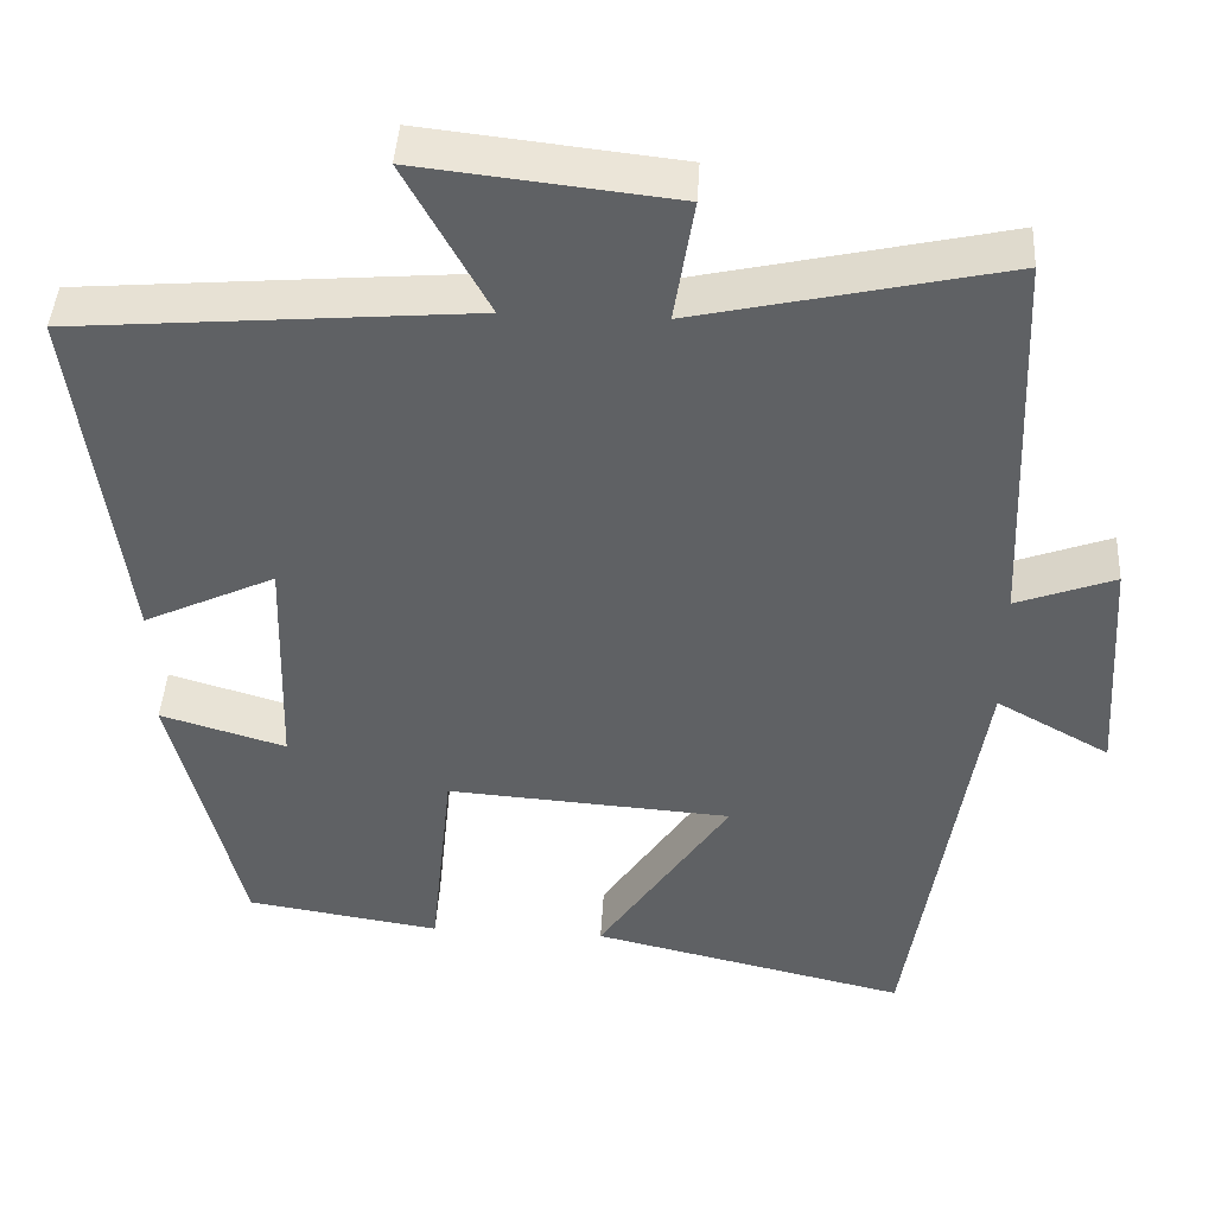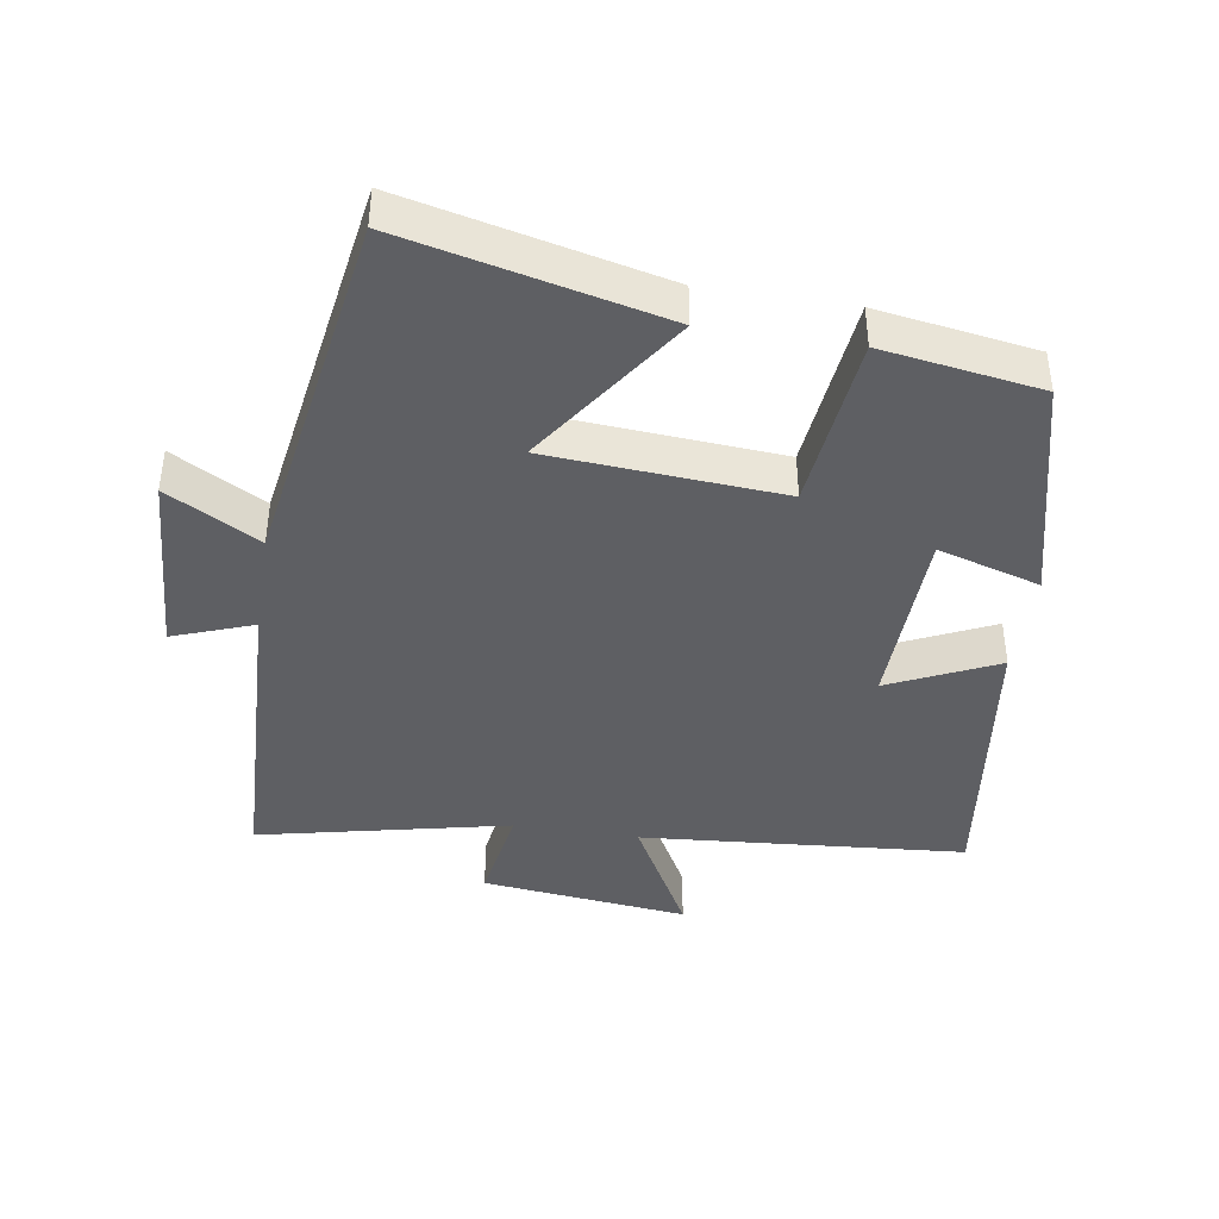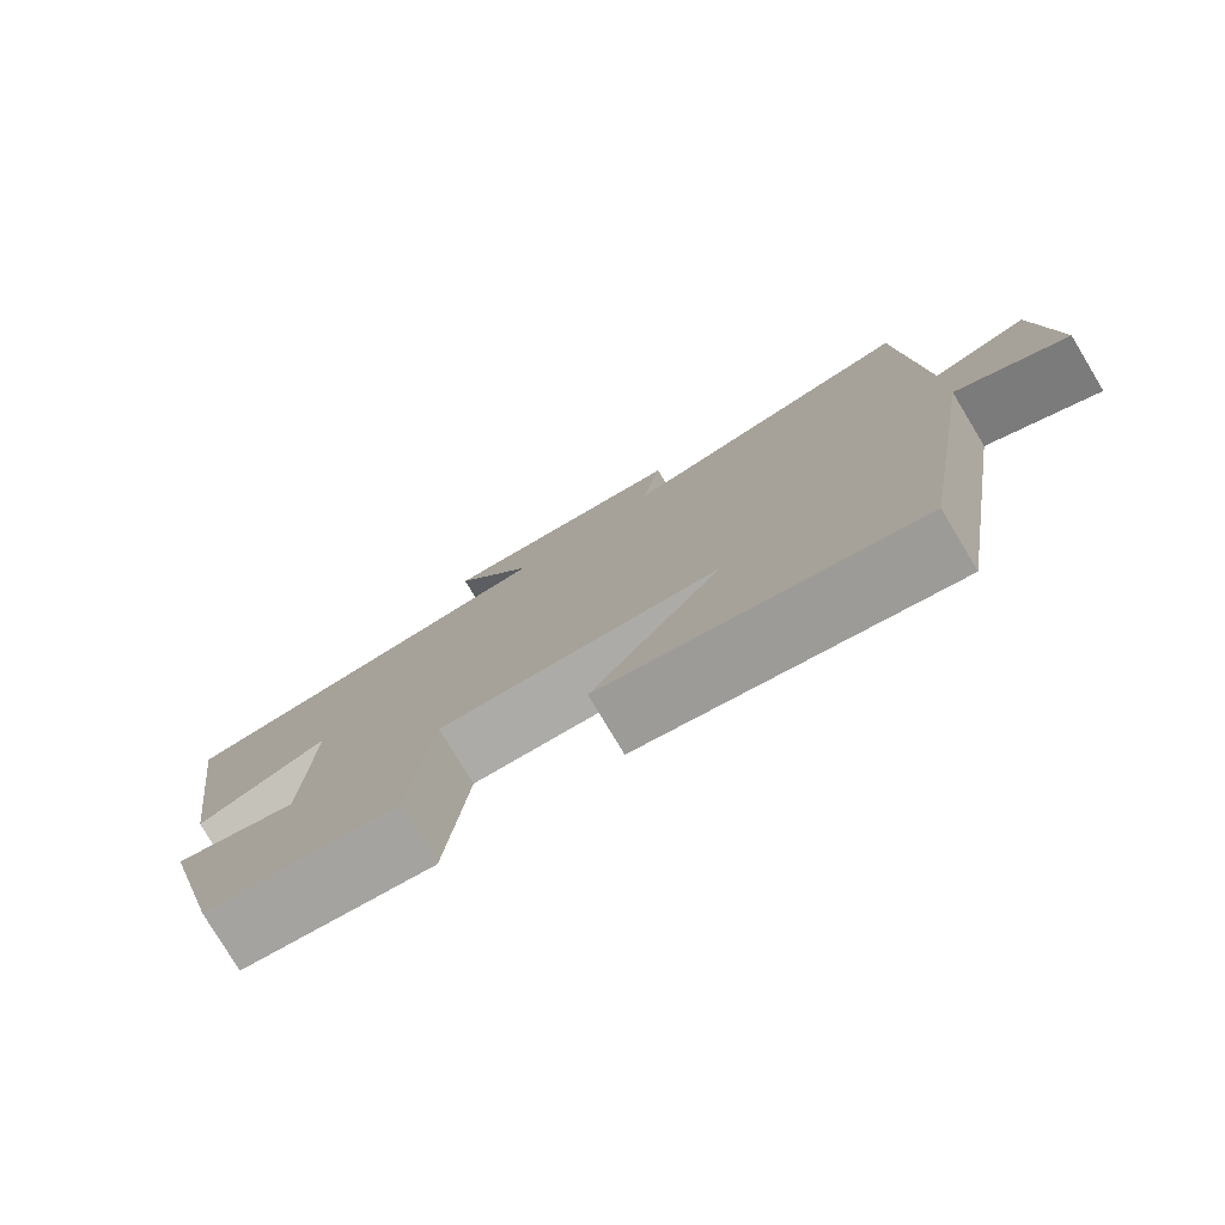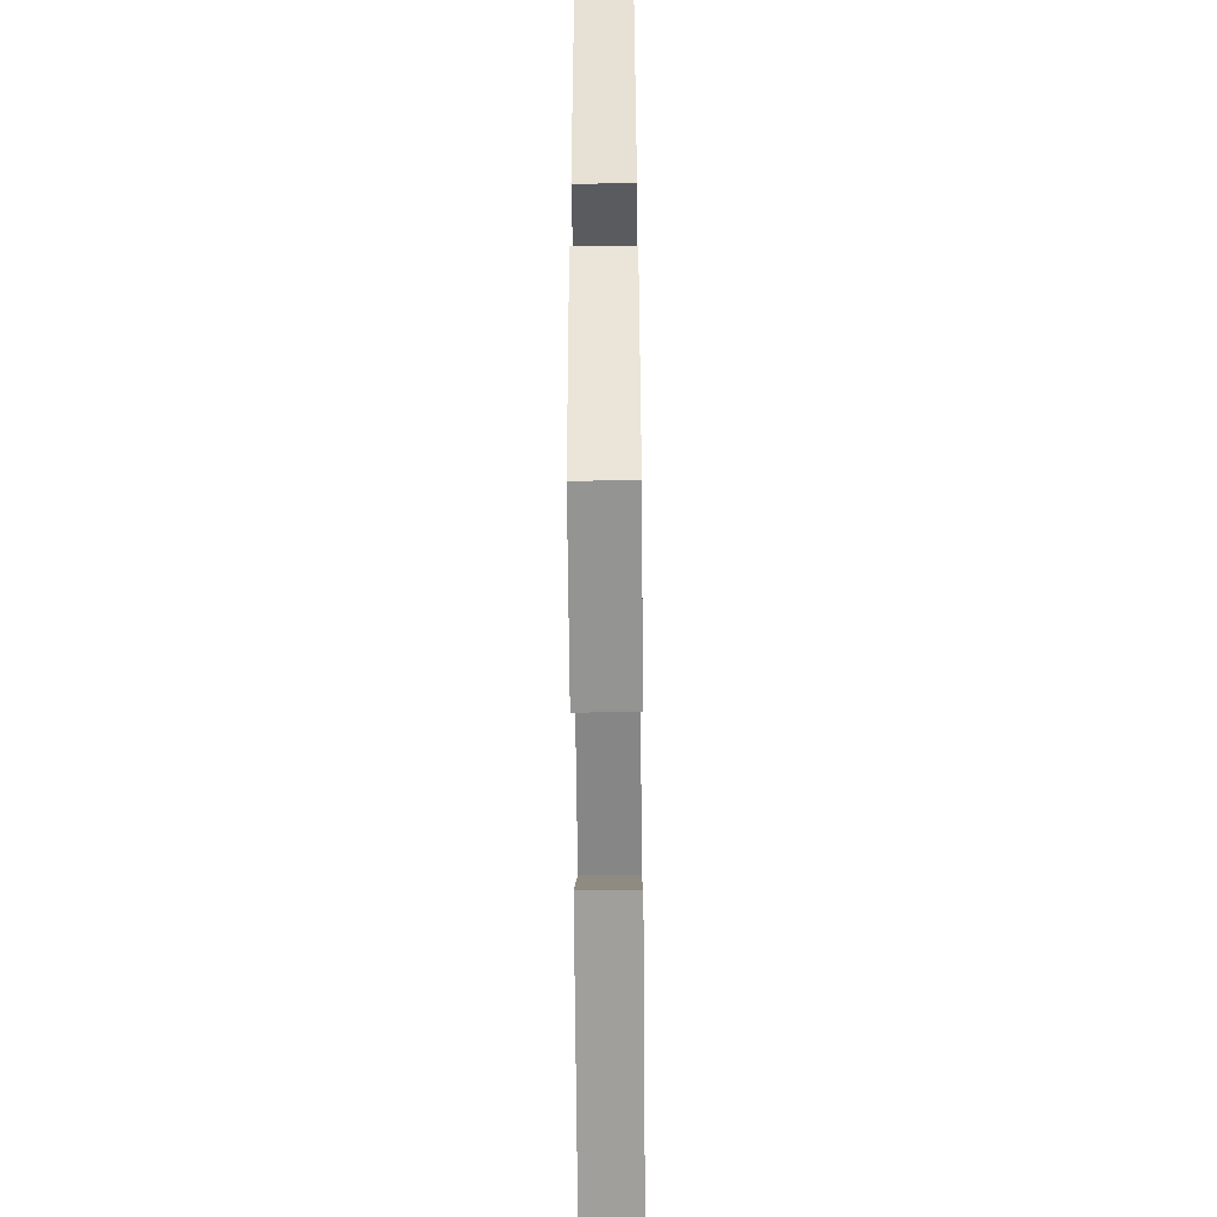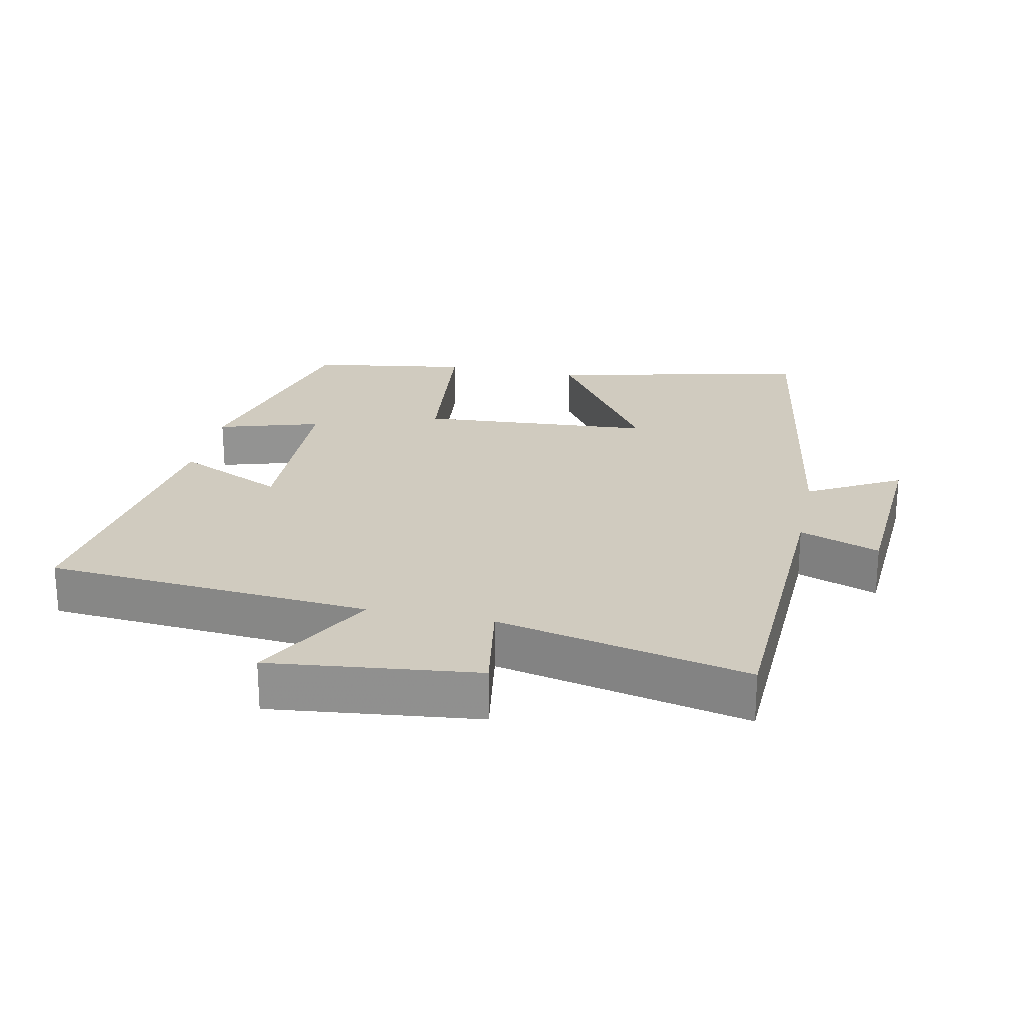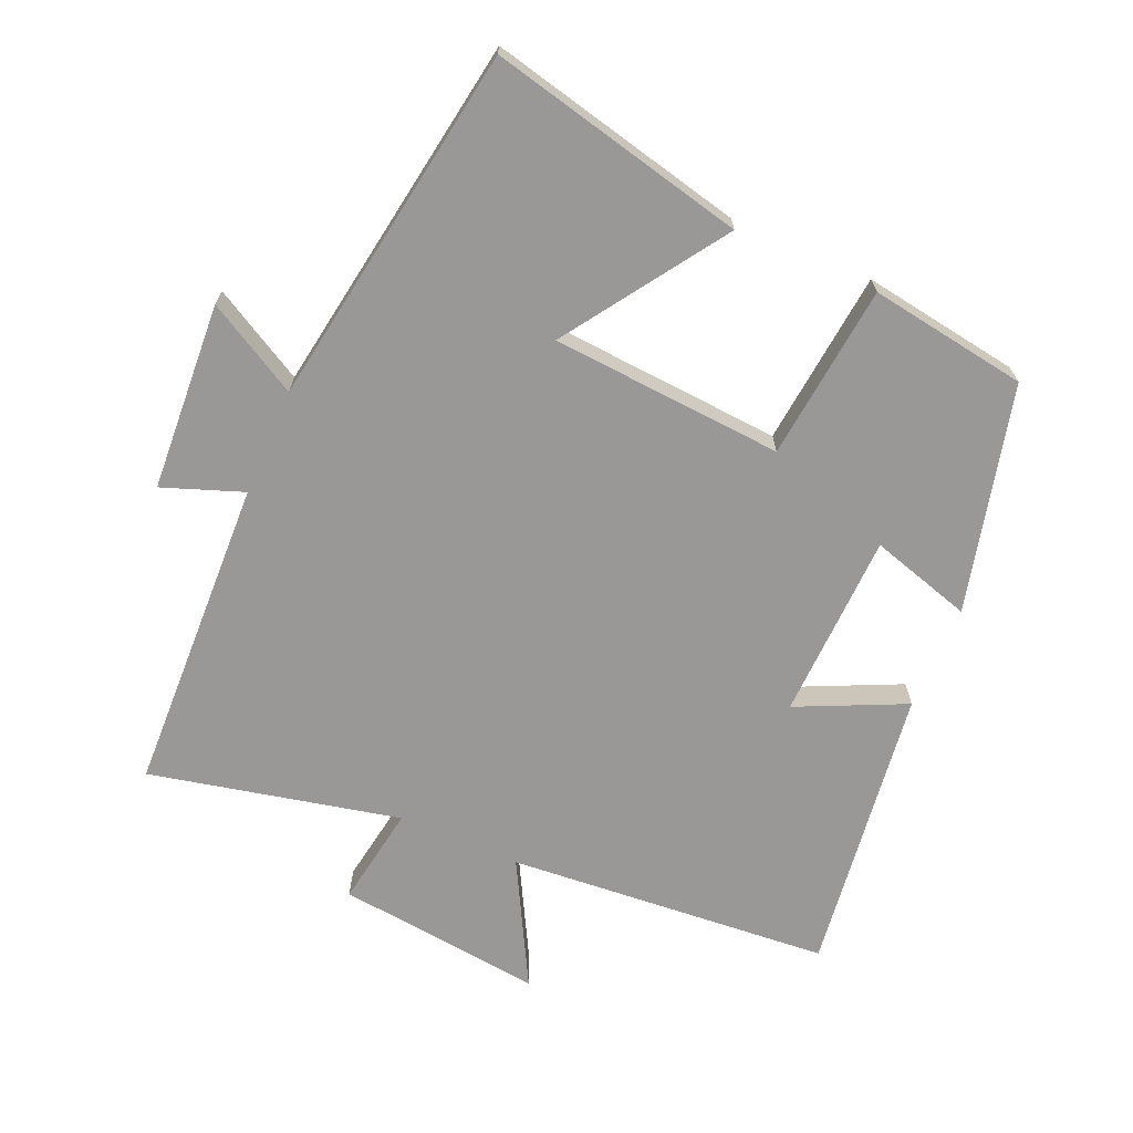
<metadata>
{"format":"obj","ext":"obj","renderer":"f3d","projection":"perspective","resolution":1024,"background":"white","views":[{"elev":43.3,"azim":3.3,"up":"+Z"},{"elev":-41.4,"azim":170.9,"up":"+Y"},{"elev":-78.9,"azim":31.0,"up":"+Z"},{"elev":-58.3,"azim":-89.5,"up":"+Z"},{"elev":23.7,"azim":11.7,"up":"+Y"},{"elev":-68.7,"azim":156.4,"up":"+Y"}]}
</metadata>
<code>
v 0.481 0.07 0.583
v 0.5 0.07 0.112
v 0.619 0.07 0.156
v 0.637 0.07 -0.124
v 0.5 0.07 -0.048
v 0.416 0.07 -0.588
v 0.033 0.07 -0.5
v 0.192 0.07 -0.263
v -0.154 0.07 -0.239
v -0.181 0.07 -0.5
v -0.416 0.07 -0.464
v -0.5 0.07 -0.127
v -0.348 0.07 -0.172
v -0.34 0.07 0.106
v -0.5 0.07 0.031
v -0.557 0.07 0.46
v -0.075 0.07 0.5
v -0.175 0.07 0.684
v 0.133 0.07 0.65
v 0.109 0.07 0.5
v 0.481 0 0.583
v 0.5 0 0.112
v 0.619 0 0.156
v 0.637 0 -0.124
v 0.5 0 -0.048
v 0.416 0 -0.588
v 0.033 0 -0.5
v 0.192 0 -0.263
v -0.154 0 -0.239
v -0.181 0 -0.5
v -0.416 0 -0.464
v -0.5 0 -0.127
v -0.348 0 -0.172
v -0.34 0 0.106
v -0.5 0 0.031
v -0.557 0 0.46
v -0.075 0 0.5
v -0.175 0 0.684
v 0.133 0 0.65
v 0.109 0 0.5
f 17 18 19 20
f 15 16 17 20
f 14 15 20 1
f 13 14 1 2
f 10 11 12 13
f 9 10 13
f 8 9 13 2
f 5 6 7 8
f 5 8 2 3
f 3 4 5
f 40 39 38 37
f 40 37 36 35
f 21 40 35 34
f 22 21 34 33
f 33 32 31 30
f 33 30 29
f 22 33 29 28
f 28 27 26 25
f 23 22 28 25
f 25 24 23
f 1 21 22 2
f 2 22 23 3
f 3 23 24 4
f 4 24 25 5
f 5 25 26 6
f 6 26 27 7
f 7 27 28 8
f 8 28 29 9
f 9 29 30 10
f 10 30 31 11
f 11 31 32 12
f 12 32 33 13
f 13 33 34 14
f 14 34 35 15
f 15 35 36 16
f 16 36 37 17
f 17 37 38 18
f 18 38 39 19
f 19 39 40 20
f 20 40 21 1

</code>
